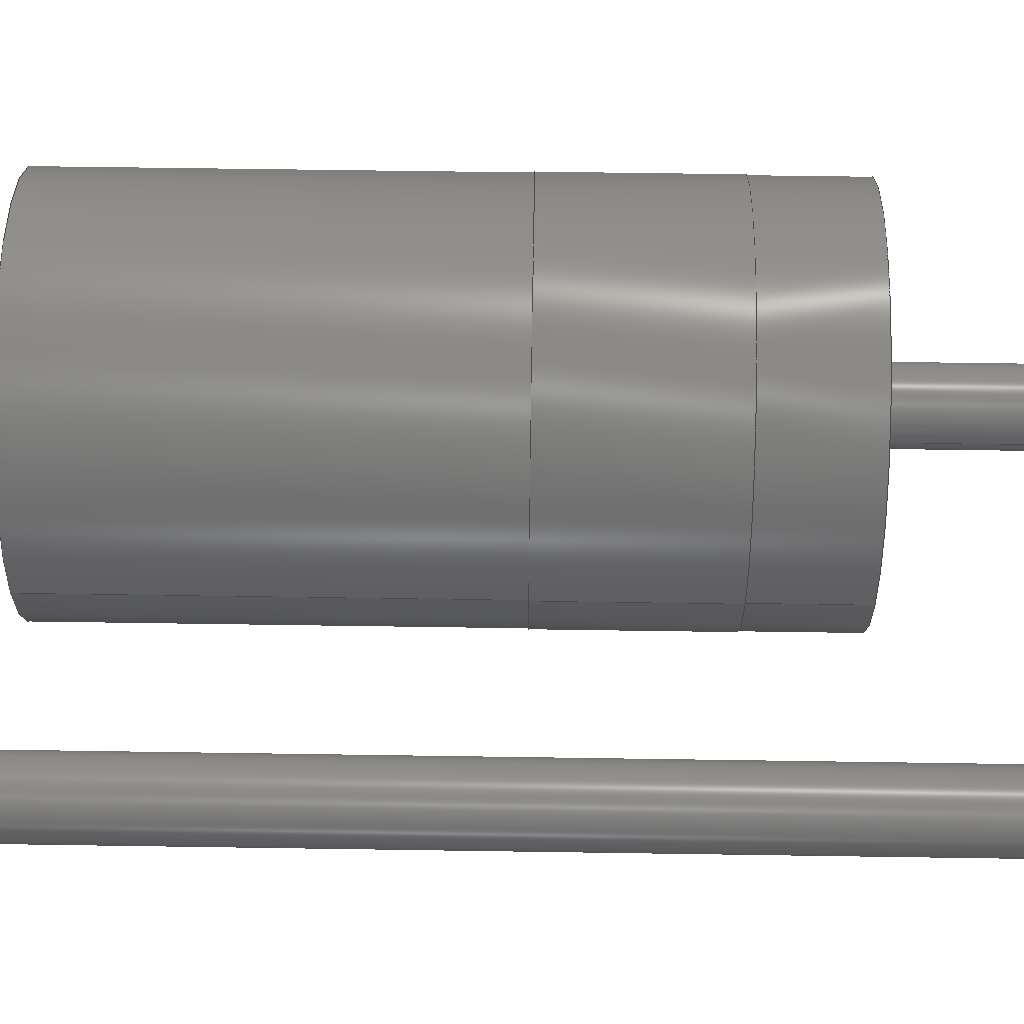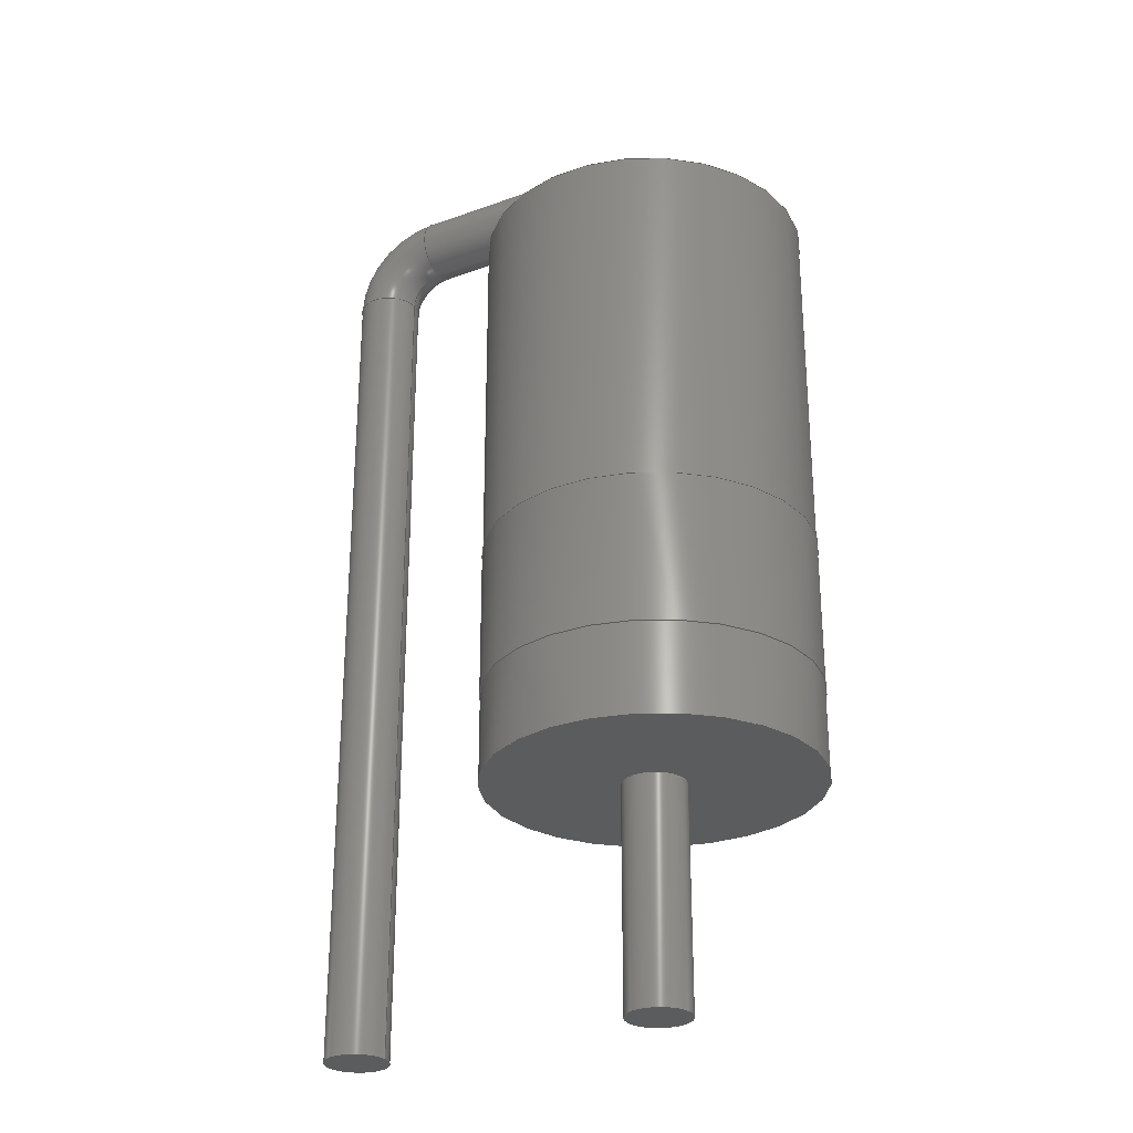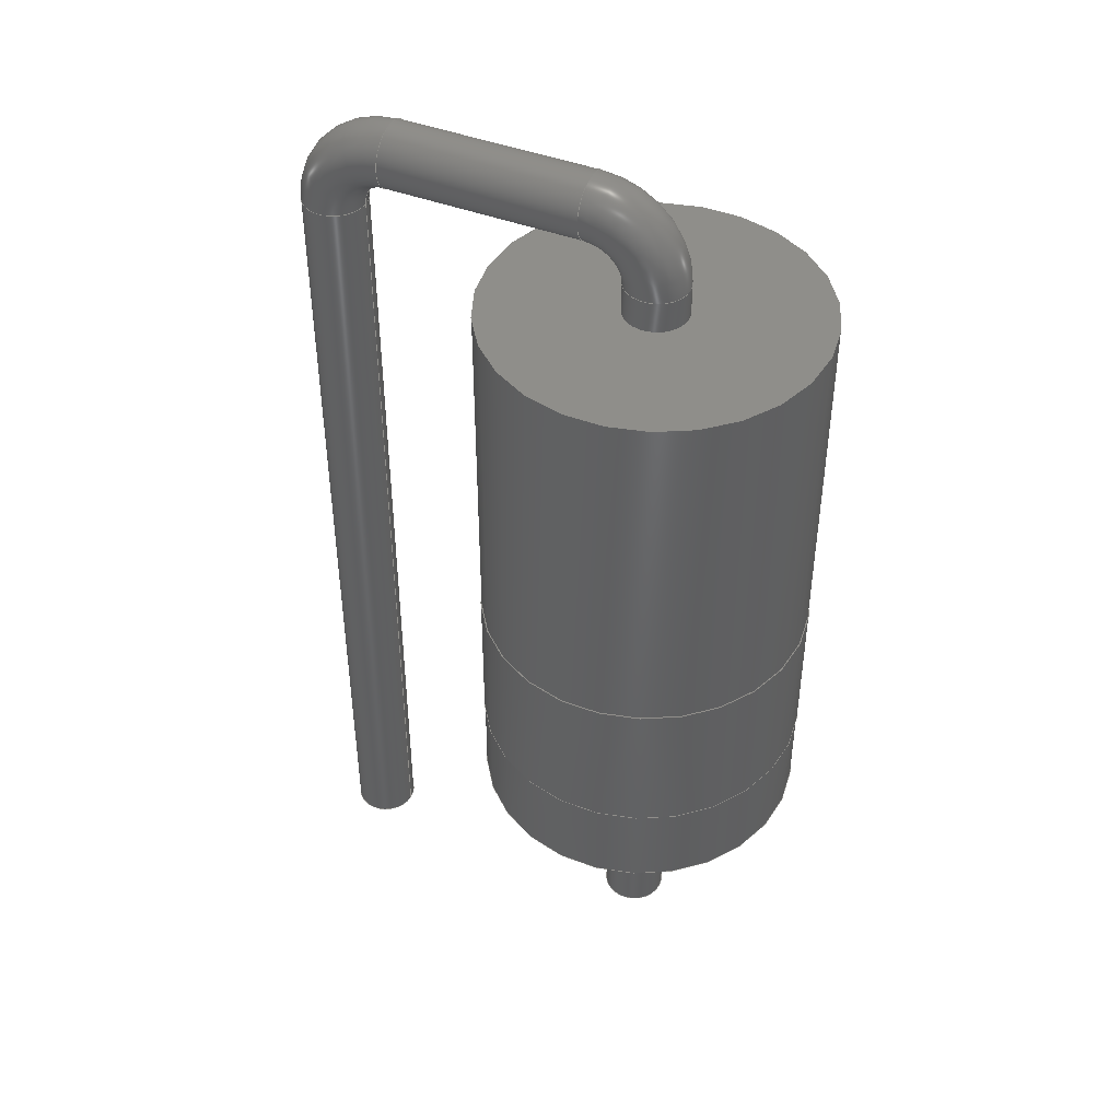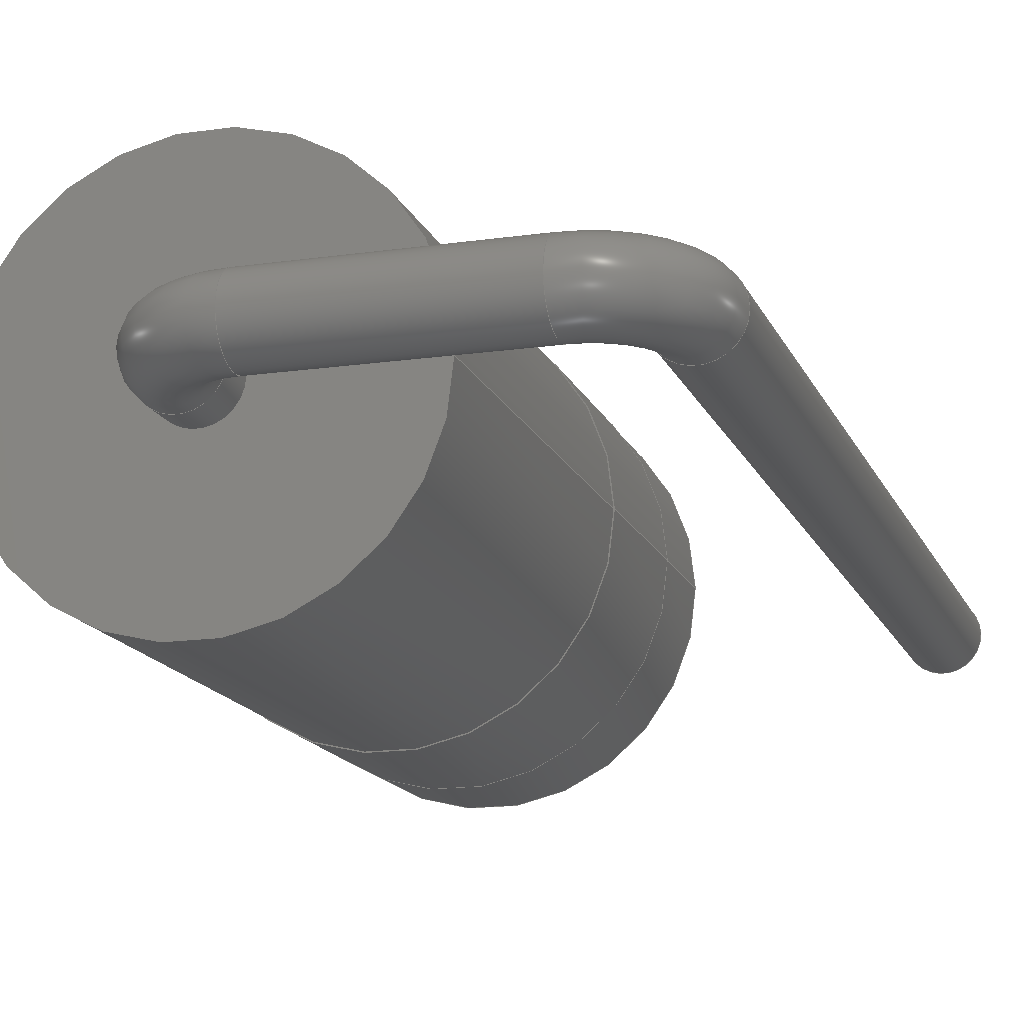
<metadata>
{"format":"step","ext":"step","renderer":"f3d","projection":"perspective","resolution":1024,"background":"white","views":[{"elev":59.5,"azim":90.9,"up":"+Y"},{"elev":-27.7,"azim":-151.1,"up":"+Z"},{"elev":44.4,"azim":-156.0,"up":"+Z"},{"elev":-15.4,"azim":17.1,"up":"+Y"}]}
</metadata>
<code>
ISO-10303-21;
DATA;
#1=APPLICATION_PROTOCOL_DEFINITION('international standard',  'automotive_design',2000,#2);
#2=APPLICATION_CONTEXT(  'core data for automotive mechanical design processes');
#3=SHAPE_DEFINITION_REPRESENTATION(#4,#10);
#4=PRODUCT_DEFINITION_SHAPE('','',#5);
#5=PRODUCT_DEFINITION('design','',#6,#9);
#6=PRODUCT_DEFINITION_FORMATION('','',#7);
#7=PRODUCT('D_DO-201_P5.08mm_Vertical_AnodeUp',  'D_DO-201_P5.08mm_Vertical_AnodeUp','',(#8));
#8=PRODUCT_CONTEXT('',#2,'mechanical');
#9=PRODUCT_DEFINITION_CONTEXT('part definition',#2,'design');
#10=ADVANCED_BREP_SHAPE_REPRESENTATION('',(#11,#15),#262);
#11=AXIS2_PLACEMENT_3D('',#12,#13,#14);
#12=CARTESIAN_POINT('',(0,0,0));
#13=DIRECTION('',(0,0,1));
#14=DIRECTION('',(1,0,-0));
#15=MANIFOLD_SOLID_BREP('',#16);
#16=CLOSED_SHELL('',(#17,#44,#58,#71,#87,#102,#118,#132,#153,#166,    #189,#196,#215,#237,#256));
#17=ADVANCED_FACE('',(#18),#43,.T.);
#18=FACE_BOUND('',#19,.T.);
#19=EDGE_LOOP('',(#20,#29,#36,#42));
#20=ORIENTED_EDGE('',*,*,#21,.T.);
#21=EDGE_CURVE('',#22,#22,#24,.T.);
#22=VERTEX_POINT('',#23);
#23=CARTESIAN_POINT('',(2.615,2.872e-15,4.312));
#24=CIRCLE('',#25,2.615);
#25=AXIS2_PLACEMENT_3D('',#26,#27,#28);
#26=CARTESIAN_POINT('',(0,1.915e-15,4.312));
#27=DIRECTION('',(0,-4.441e-16,-1));
#28=DIRECTION('',(1,3.661e-16,-1.626e-31));
#29=ORIENTED_EDGE('',*,*,#30,.T.);
#30=EDGE_CURVE('',#22,#31,#33,.T.);
#31=VERTEX_POINT('',#32);
#32=CARTESIAN_POINT('',(2.615,1.285e-15,1.929));
#33=LINE('',#23,#34);
#34=VECTOR('',#35,1);
#35=DIRECTION('',(0,-6.661e-16,-1));
#36=ORIENTED_EDGE('',*,*,#37,.F.);
#37=EDGE_CURVE('',#31,#31,#38,.T.);
#38=CIRCLE('',#39,2.615);
#39=AXIS2_PLACEMENT_3D('',#40,#27,#41);
#40=CARTESIAN_POINT('',(0,8.569e-16,1.929));
#41=DIRECTION('',(1,1.638e-16,-7.276e-32));
#42=ORIENTED_EDGE('',*,*,#30,.F.);
#43=CYLINDRICAL_SURFACE('',#25,2.615);
#44=ADVANCED_FACE('',(#45,#48),#57,.F.);
#45=FACE_BOUND('',#46,.T.);
#46=EDGE_LOOP('',(#47));
#47=ORIENTED_EDGE('',*,*,#21,.F.);
#48=FACE_BOUND('',#49,.T.);
#49=EDGE_LOOP('',(#50));
#50=ORIENTED_EDGE('',*,*,#51,.T.);
#51=EDGE_CURVE('',#52,#52,#54,.T.);
#52=VERTEX_POINT('',#53);
#53=CARTESIAN_POINT('',(2.605,2.872e-15,4.312));
#54=CIRCLE('',#55,2.605);
#55=AXIS2_PLACEMENT_3D('',#26,#27,#56);
#56=DIRECTION('',(1,8.549e-16,-3.797e-31));
#57=PLANE('',#25);
#58=ADVANCED_FACE('',(#59,#62),#70,.T.);
#59=FACE_BOUND('',#60,.T.);
#60=EDGE_LOOP('',(#61));
#61=ORIENTED_EDGE('',*,*,#37,.T.);
#62=FACE_BOUND('',#63,.T.);
#63=EDGE_LOOP('',(#64));
#64=ORIENTED_EDGE('',*,*,#65,.F.);
#65=EDGE_CURVE('',#66,#66,#68,.T.);
#66=VERTEX_POINT('',#67);
#67=CARTESIAN_POINT('',(2.605,1.285e-15,1.929));
#68=CIRCLE('',#69,2.605);
#69=AXIS2_PLACEMENT_3D('',#40,#27,#56);
#70=PLANE('',#39);
#71=ADVANCED_FACE('',(#72),#86,.T.);
#72=FACE_BOUND('',#73,.T.);
#73=EDGE_LOOP('',(#74,#79,#84,#85));
#74=ORIENTED_EDGE('',*,*,#75,.F.);
#75=EDGE_CURVE('',#76,#52,#78,.T.);
#76=VERTEX_POINT('',#77);
#77=CARTESIAN_POINT('',(2.605,6.681e-15,10.03));
#78=LINE('',#77,#34);
#79=ORIENTED_EDGE('',*,*,#80,.T.);
#80=EDGE_CURVE('',#76,#76,#81,.T.);
#81=CIRCLE('',#82,2.605);
#82=AXIS2_PLACEMENT_3D('',#83,#27,#56);
#83=CARTESIAN_POINT('',(0,4.454e-15,10.03));
#84=ORIENTED_EDGE('',*,*,#75,.T.);
#85=ORIENTED_EDGE('',*,*,#51,.F.);
#86=CYLINDRICAL_SURFACE('',#82,2.605);
#87=ADVANCED_FACE('',(#88),#86,.T.);
#88=FACE_BOUND('',#89,.T.);
#89=EDGE_LOOP('',(#90,#91,#95,#101));
#90=ORIENTED_EDGE('',*,*,#65,.T.);
#91=ORIENTED_EDGE('',*,*,#92,.T.);
#92=EDGE_CURVE('',#66,#93,#78,.T.);
#93=VERTEX_POINT('',#94);
#94=CARTESIAN_POINT('',(2.605,3.331e-16,0.5));
#95=ORIENTED_EDGE('',*,*,#96,.F.);
#96=EDGE_CURVE('',#93,#93,#97,.T.);
#97=CIRCLE('',#98,2.605);
#98=AXIS2_PLACEMENT_3D('',#99,#27,#100);
#99=CARTESIAN_POINT('',(0,2.22e-16,0.5));
#100=DIRECTION('',(1,4.262e-17,-1.893e-32));
#101=ORIENTED_EDGE('',*,*,#92,.F.);
#102=ADVANCED_FACE('',(#103,#106),#117,.F.);
#103=FACE_BOUND('',#104,.T.);
#104=EDGE_LOOP('',(#105));
#105=ORIENTED_EDGE('',*,*,#80,.F.);
#106=FACE_BOUND('',#107,.T.);
#107=EDGE_LOOP('',(#108));
#108=ORIENTED_EDGE('',*,*,#109,.F.);
#109=EDGE_CURVE('',#110,#110,#112,.T.);
#110=VERTEX_POINT('',#111);
#111=CARTESIAN_POINT('',(0.5,2.227e-15,10.03));
#112=CIRCLE('',#113,0.5);
#113=AXIS2_PLACEMENT_3D('',#114,#115,#116);
#114=CARTESIAN_POINT('',(0,2.227e-15,10.03));
#115=DIRECTION('',(-0,2.22e-16,1));
#116=DIRECTION('',(1,0,0));
#117=PLANE('',#82);
#118=ADVANCED_FACE('',(#119,#122),#131,.T.);
#119=FACE_BOUND('',#120,.T.);
#120=EDGE_LOOP('',(#121));
#121=ORIENTED_EDGE('',*,*,#96,.T.);
#122=FACE_BOUND('',#123,.T.);
#123=EDGE_LOOP('',(#124));
#124=ORIENTED_EDGE('',*,*,#125,.T.);
#125=EDGE_CURVE('',#126,#126,#128,.T.);
#126=VERTEX_POINT('',#127);
#127=CARTESIAN_POINT('',(0.5,1.11e-16,0.5));
#128=CIRCLE('',#129,0.5);
#129=AXIS2_PLACEMENT_3D('',#130,#115,#116);
#130=CARTESIAN_POINT('',(0,1.11e-16,0.5));
#131=PLANE('',#98);
#132=ADVANCED_FACE('',(#133),#150,.T.);
#133=FACE_BOUND('',#134,.T.);
#134=EDGE_LOOP('',(#135,#136,#144,#149));
#135=ORIENTED_EDGE('',*,*,#109,.T.);
#136=ORIENTED_EDGE('',*,*,#137,.T.);
#137=EDGE_CURVE('',#110,#138,#140,.T.);
#138=VERTEX_POINT('',#139);
#139=CARTESIAN_POINT('',(0.5,2.338e-15,10.53));
#140=LINE('',#141,#142);
#141=CARTESIAN_POINT('',(0.5,-6.661e-16,-3));
#142=VECTOR('',#143,1);
#143=DIRECTION('',(0,2.22e-16,1));
#144=ORIENTED_EDGE('',*,*,#145,.F.);
#145=EDGE_CURVE('',#138,#138,#146,.T.);
#146=CIRCLE('',#147,0.5);
#147=AXIS2_PLACEMENT_3D('',#148,#115,#116);
#148=CARTESIAN_POINT('',(0,2.338e-15,10.53));
#149=ORIENTED_EDGE('',*,*,#137,.F.);
#150=CYLINDRICAL_SURFACE('',#151,0.5);
#151=AXIS2_PLACEMENT_3D('',#152,#143,#116);
#152=CARTESIAN_POINT('',(0,-6.661e-16,-3));
#153=ADVANCED_FACE('',(#154),#150,.T.);
#154=FACE_BOUND('',#155,.T.);
#155=EDGE_LOOP('',(#156,#162,#164,#165));
#156=ORIENTED_EDGE('',*,*,#157,.T.);
#157=EDGE_CURVE('',#158,#158,#160,.T.);
#158=VERTEX_POINT('',#159);
#159=CARTESIAN_POINT('',(0.5,-7.886e-16,-3));
#160=CIRCLE('',#161,0.5);
#161=AXIS2_PLACEMENT_3D('',#152,#115,#116);
#162=ORIENTED_EDGE('',*,*,#163,.T.);
#163=EDGE_CURVE('',#158,#126,#140,.T.);
#164=ORIENTED_EDGE('',*,*,#125,.F.);
#165=ORIENTED_EDGE('',*,*,#163,.F.);
#166=ADVANCED_FACE('',(#167),#186,.T.);
#167=FACE_BOUND('',#168,.T.);
#168=EDGE_LOOP('',(#169,#177,#184,#185));
#169=ORIENTED_EDGE('',*,*,#170,.T.);
#170=EDGE_CURVE('',#138,#171,#173,.T.);
#171=VERTEX_POINT('',#172);
#172=CARTESIAN_POINT('',(1,2.449e-15,11.03));
#173=CIRCLE('',#174,0.5);
#174=AXIS2_PLACEMENT_3D('',#175,#176,#116);
#175=CARTESIAN_POINT('',(1,2.522e-15,10.53));
#176=DIRECTION('',(0,1,-2.22e-16));
#177=ORIENTED_EDGE('',*,*,#178,.T.);
#178=EDGE_CURVE('',#171,#171,#179,.T.);
#179=CIRCLE('',#180,0.5);
#180=AXIS2_PLACEMENT_3D('',#181,#182,#183);
#181=CARTESIAN_POINT('',(1,2.56e-15,11.53));
#182=DIRECTION('',(-1,-4.079e-32,-1.837e-16));
#183=DIRECTION('',(-1.837e-16,2.22e-16,1));
#184=ORIENTED_EDGE('',*,*,#170,.F.);
#185=ORIENTED_EDGE('',*,*,#145,.T.);
#186=TOROIDAL_SURFACE('',#187,1,0.5);
#187=AXIS2_PLACEMENT_3D('',#188,#176,#116);
#188=CARTESIAN_POINT('',(1,2.338e-15,10.53));
#189=ADVANCED_FACE('',(#190),#192,.T.);
#190=FACE_BOUND('',#191,.F.);
#191=EDGE_LOOP('',(#156));
#192=PLANE('',#193);
#193=AXIS2_PLACEMENT_3D('',#141,#194,#195);
#194=DIRECTION('',(0,0,-1));
#195=DIRECTION('',(-1,0,0));
#196=ADVANCED_FACE('',(#197),#213,.T.);
#197=FACE_BOUND('',#198,.T.);
#198=EDGE_LOOP('',(#199,#205,#211,#212));
#199=ORIENTED_EDGE('',*,*,#200,.T.);
#200=EDGE_CURVE('',#171,#201,#203,.T.);
#201=VERTEX_POINT('',#202);
#202=CARTESIAN_POINT('',(4.08,2.449e-15,11.03));
#203=LINE('',#172,#204);
#204=VECTOR('',#116,1);
#205=ORIENTED_EDGE('',*,*,#206,.F.);
#206=EDGE_CURVE('',#201,#201,#207,.T.);
#207=CIRCLE('',#208,0.5);
#208=AXIS2_PLACEMENT_3D('',#209,#116,#210);
#209=CARTESIAN_POINT('',(4.08,2.56e-15,11.53));
#210=DIRECTION('',(0,-2.22e-16,-1));
#211=ORIENTED_EDGE('',*,*,#200,.F.);
#212=ORIENTED_EDGE('',*,*,#178,.F.);
#213=CYLINDRICAL_SURFACE('',#214,0.5);
#214=AXIS2_PLACEMENT_3D('',#181,#116,#210);
#215=ADVANCED_FACE('',(#216),#234,.T.);
#216=FACE_BOUND('',#217,.T.);
#217=EDGE_LOOP('',(#218,#225,#232,#233));
#218=ORIENTED_EDGE('',*,*,#219,.T.);
#219=EDGE_CURVE('',#201,#220,#222,.T.);
#220=VERTEX_POINT('',#221);
#221=CARTESIAN_POINT('',(4.58,2.338e-15,10.53));
#222=CIRCLE('',#223,0.5);
#223=AXIS2_PLACEMENT_3D('',#224,#176,#116);
#224=CARTESIAN_POINT('',(4.08,2.522e-15,10.53));
#225=ORIENTED_EDGE('',*,*,#226,.T.);
#226=EDGE_CURVE('',#220,#220,#227,.T.);
#227=CIRCLE('',#228,0.5);
#228=AXIS2_PLACEMENT_3D('',#229,#230,#231);
#229=CARTESIAN_POINT('',(5.08,2.338e-15,10.53));
#230=DIRECTION('',(-2.449e-16,2.22e-16,1));
#231=DIRECTION('',(1,5.439e-32,2.449e-16));
#232=ORIENTED_EDGE('',*,*,#219,.F.);
#233=ORIENTED_EDGE('',*,*,#206,.T.);
#234=TOROIDAL_SURFACE('',#235,1,0.5);
#235=AXIS2_PLACEMENT_3D('',#236,#176,#116);
#236=CARTESIAN_POINT('',(4.08,2.338e-15,10.53));
#237=ADVANCED_FACE('',(#238),#255,.T.);
#238=FACE_BOUND('',#239,.T.);
#239=EDGE_LOOP('',(#240,#247,#253,#254));
#240=ORIENTED_EDGE('',*,*,#241,.T.);
#241=EDGE_CURVE('',#220,#242,#244,.T.);
#242=VERTEX_POINT('',#243);
#243=CARTESIAN_POINT('',(4.58,-7.886e-16,-3));
#244=LINE('',#245,#246);
#245=CARTESIAN_POINT('',(4.58,-6.661e-16,-3));
#246=VECTOR('',#210,1);
#247=ORIENTED_EDGE('',*,*,#248,.F.);
#248=EDGE_CURVE('',#242,#242,#249,.T.);
#249=CIRCLE('',#250,0.5);
#250=AXIS2_PLACEMENT_3D('',#251,#210,#252);
#251=CARTESIAN_POINT('',(5.08,-6.661e-16,-3));
#252=DIRECTION('',(-1,5.474e-48,-1.215e-63));
#253=ORIENTED_EDGE('',*,*,#241,.F.);
#254=ORIENTED_EDGE('',*,*,#226,.F.);
#255=CYLINDRICAL_SURFACE('',#250,0.5);
#256=ADVANCED_FACE('',(#257),#260,.F.);
#257=FACE_BOUND('',#258,.T.);
#258=EDGE_LOOP('',(#259));
#259=ORIENTED_EDGE('',*,*,#248,.T.);
#260=PLANE('',#261);
#261=AXIS2_PLACEMENT_3D('',#245,#13,#116);
#262=( GEOMETRIC_REPRESENTATION_CONTEXT(3) GLOBAL_UNCERTAINTY_ASSIGNED_CONTEXT((#266)) GLOBAL_UNIT_ASSIGNED_CONTEXT((#263,#264,#265)) REPRESENTATION_CONTEXT('Context #1',  '3D Context with UNIT and UNCERTAINTY') );
#263=( LENGTH_UNIT() NAMED_UNIT(*) SI_UNIT(.MILLI.,.METRE.) );
#264=( NAMED_UNIT(*) PLANE_ANGLE_UNIT() SI_UNIT($,.RADIAN.) );
#265=( NAMED_UNIT(*) SI_UNIT($,.STERADIAN.) SOLID_ANGLE_UNIT() );
#266=UNCERTAINTY_MEASURE_WITH_UNIT(LENGTH_MEASURE(1e-07),#263,  'distance_accuracy_value','confusion accuracy');
#267=PRODUCT_RELATED_PRODUCT_CATEGORY('part',$,(#7));
#268=MECHANICAL_DESIGN_GEOMETRIC_PRESENTATION_REPRESENTATION('',(#269,    #277,#278,#279,#287,#288,#289,#290,#298,#299,#300,#301,#302,#303,    #304),#262);
#269=STYLED_ITEM('color',(#270),#17);
#270=PRESENTATION_STYLE_ASSIGNMENT((#271));
#271=SURFACE_STYLE_USAGE(.BOTH.,#272);
#272=SURFACE_SIDE_STYLE('',(#273));
#273=SURFACE_STYLE_FILL_AREA(#274);
#274=FILL_AREA_STYLE('',(#275));
#275=FILL_AREA_STYLE_COLOUR('',#276);
#276=COLOUR_RGB('',0.895,0.891,0.813);
#277=STYLED_ITEM('color',(#270),#44);
#278=STYLED_ITEM('color',(#270),#58);
#279=STYLED_ITEM('color',(#280),#71);
#280=PRESENTATION_STYLE_ASSIGNMENT((#281));
#281=SURFACE_STYLE_USAGE(.BOTH.,#282);
#282=SURFACE_SIDE_STYLE('',(#283));
#283=SURFACE_STYLE_FILL_AREA(#284);
#284=FILL_AREA_STYLE('',(#285));
#285=FILL_AREA_STYLE_COLOUR('',#286);
#286=COLOUR_RGB('',0.148,0.145,0.145);
#287=STYLED_ITEM('color',(#280),#87);
#288=STYLED_ITEM('color',(#280),#102);
#289=STYLED_ITEM('color',(#280),#118);
#290=STYLED_ITEM('color',(#291),#132);
#291=PRESENTATION_STYLE_ASSIGNMENT((#292));
#292=SURFACE_STYLE_USAGE(.BOTH.,#293);
#293=SURFACE_SIDE_STYLE('',(#294));
#294=SURFACE_STYLE_FILL_AREA(#295);
#295=FILL_AREA_STYLE('',(#296));
#296=FILL_AREA_STYLE_COLOUR('',#297);
#297=COLOUR_RGB('',0.824,0.82,0.781);
#298=STYLED_ITEM('color',(#291),#153);
#299=STYLED_ITEM('color',(#291),#166);
#300=STYLED_ITEM('color',(#291),#189);
#301=STYLED_ITEM('color',(#291),#196);
#302=STYLED_ITEM('color',(#291),#215);
#303=STYLED_ITEM('color',(#291),#237);
#304=STYLED_ITEM('color',(#291),#256);
ENDSEC;
END-ISO-10303-21;


</code>
